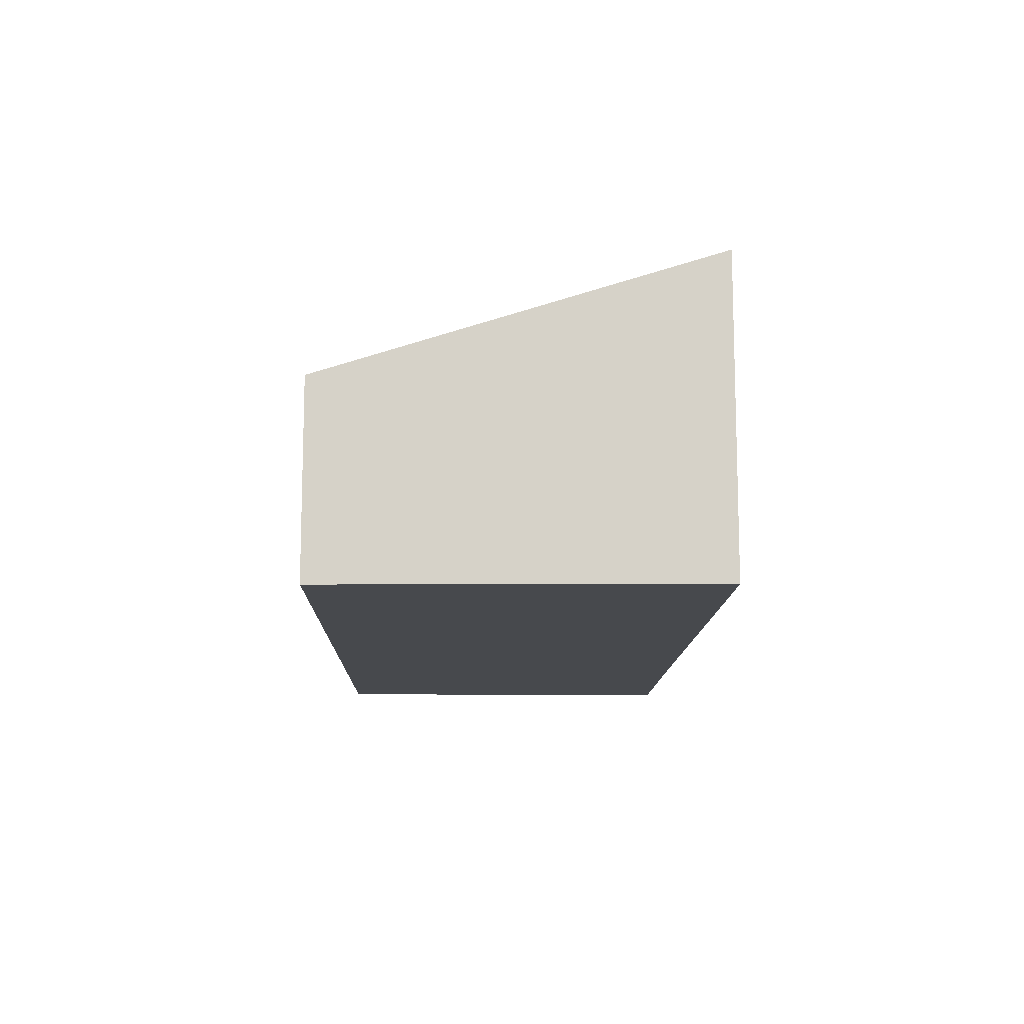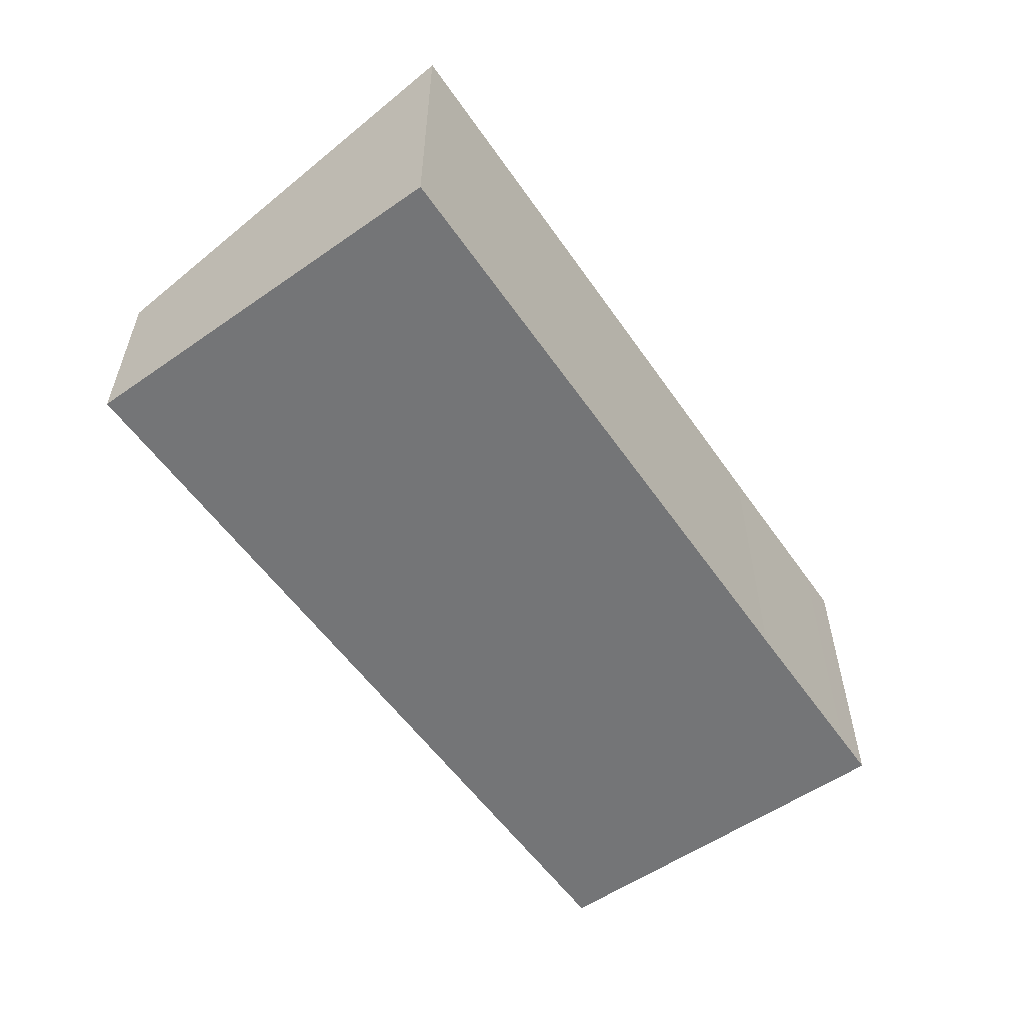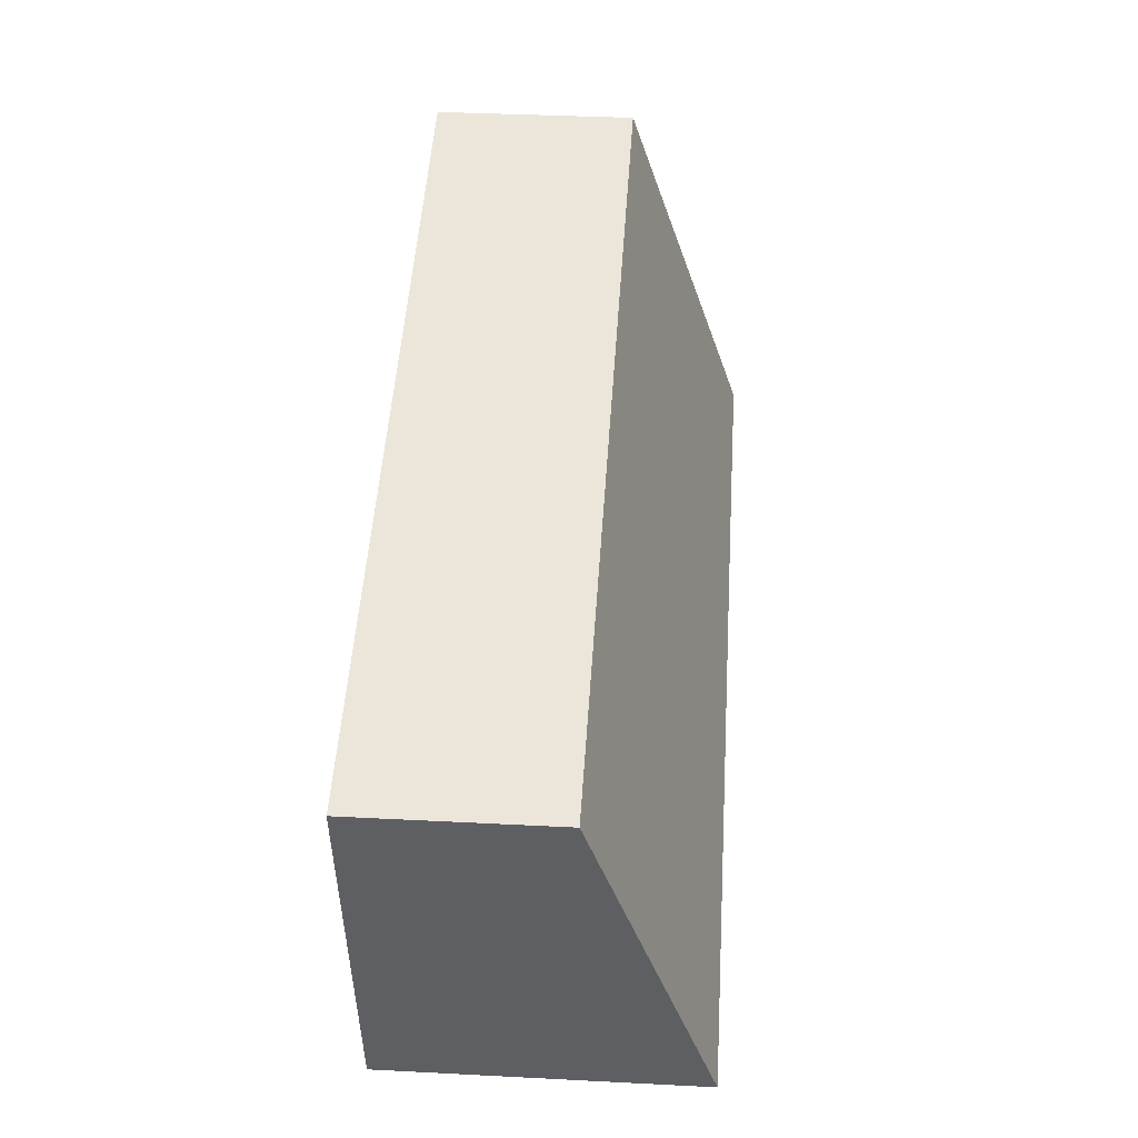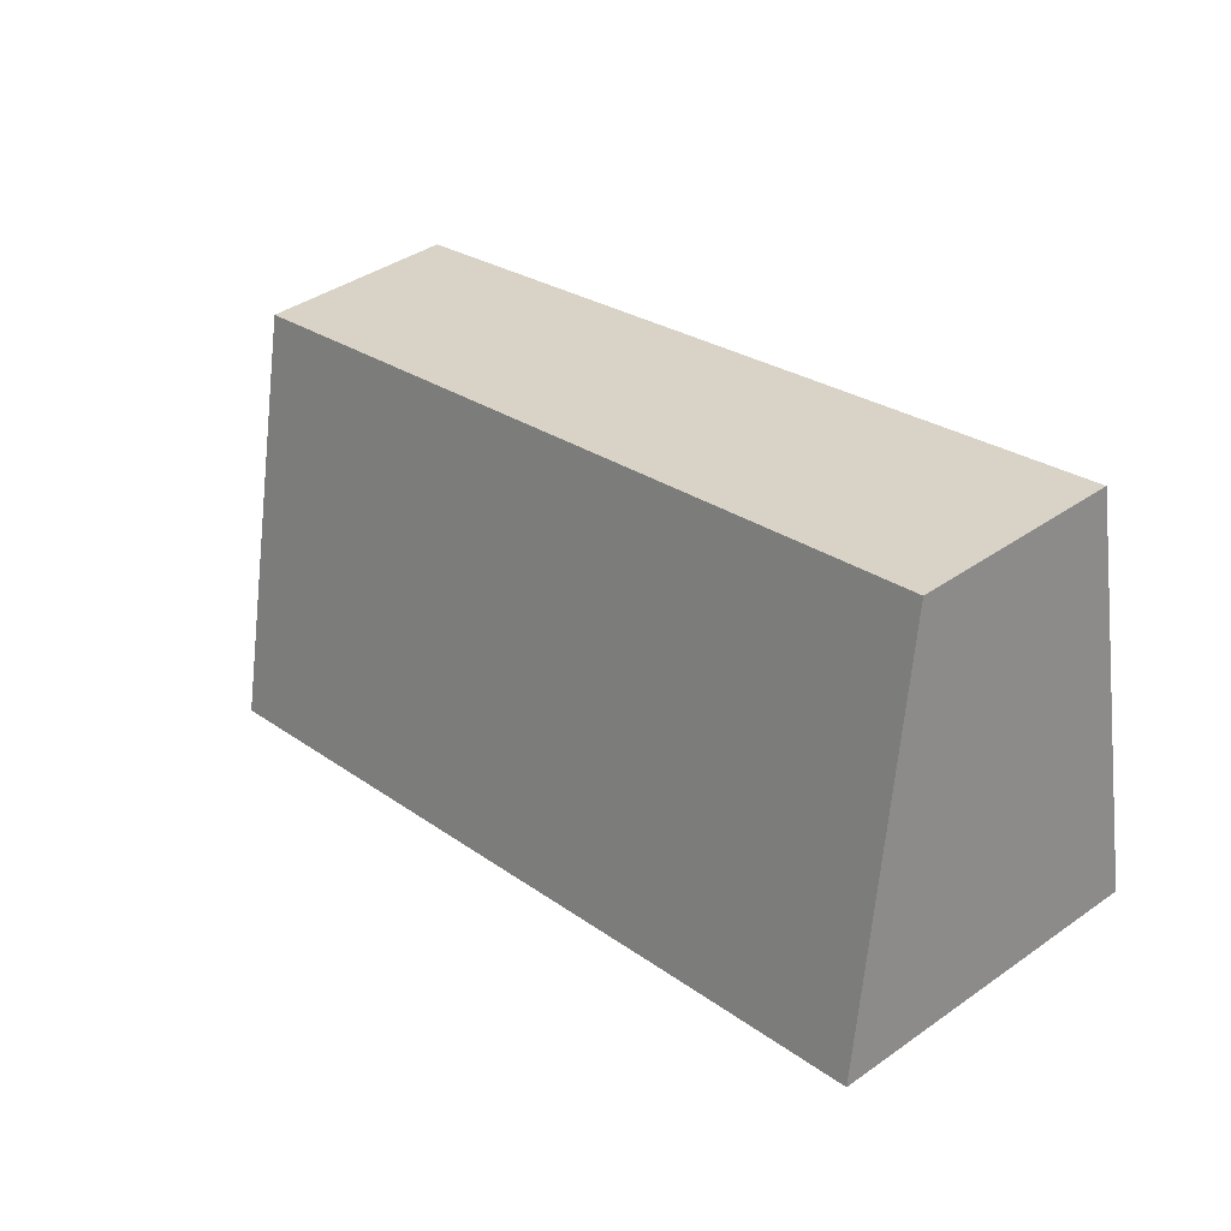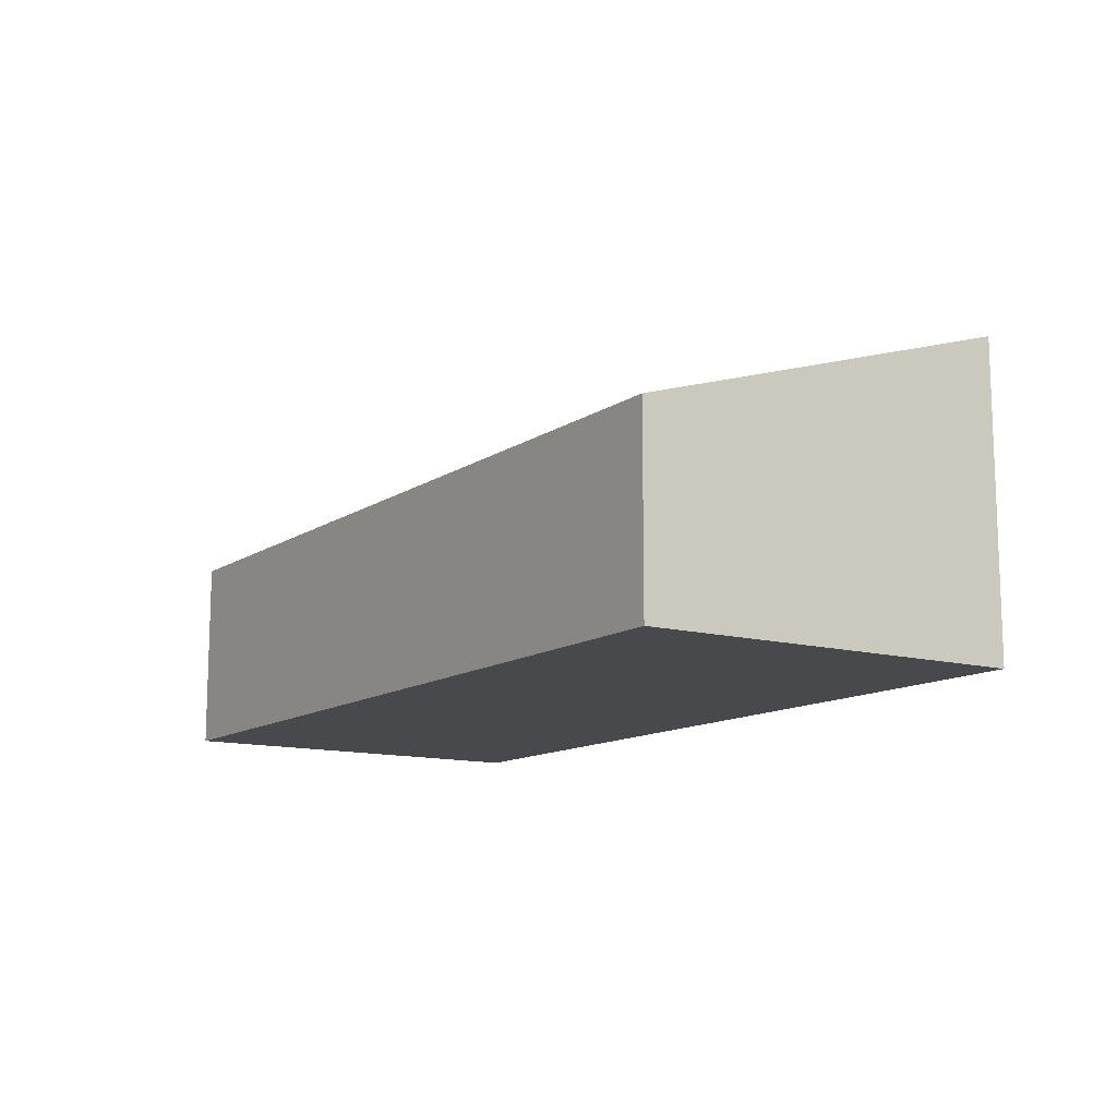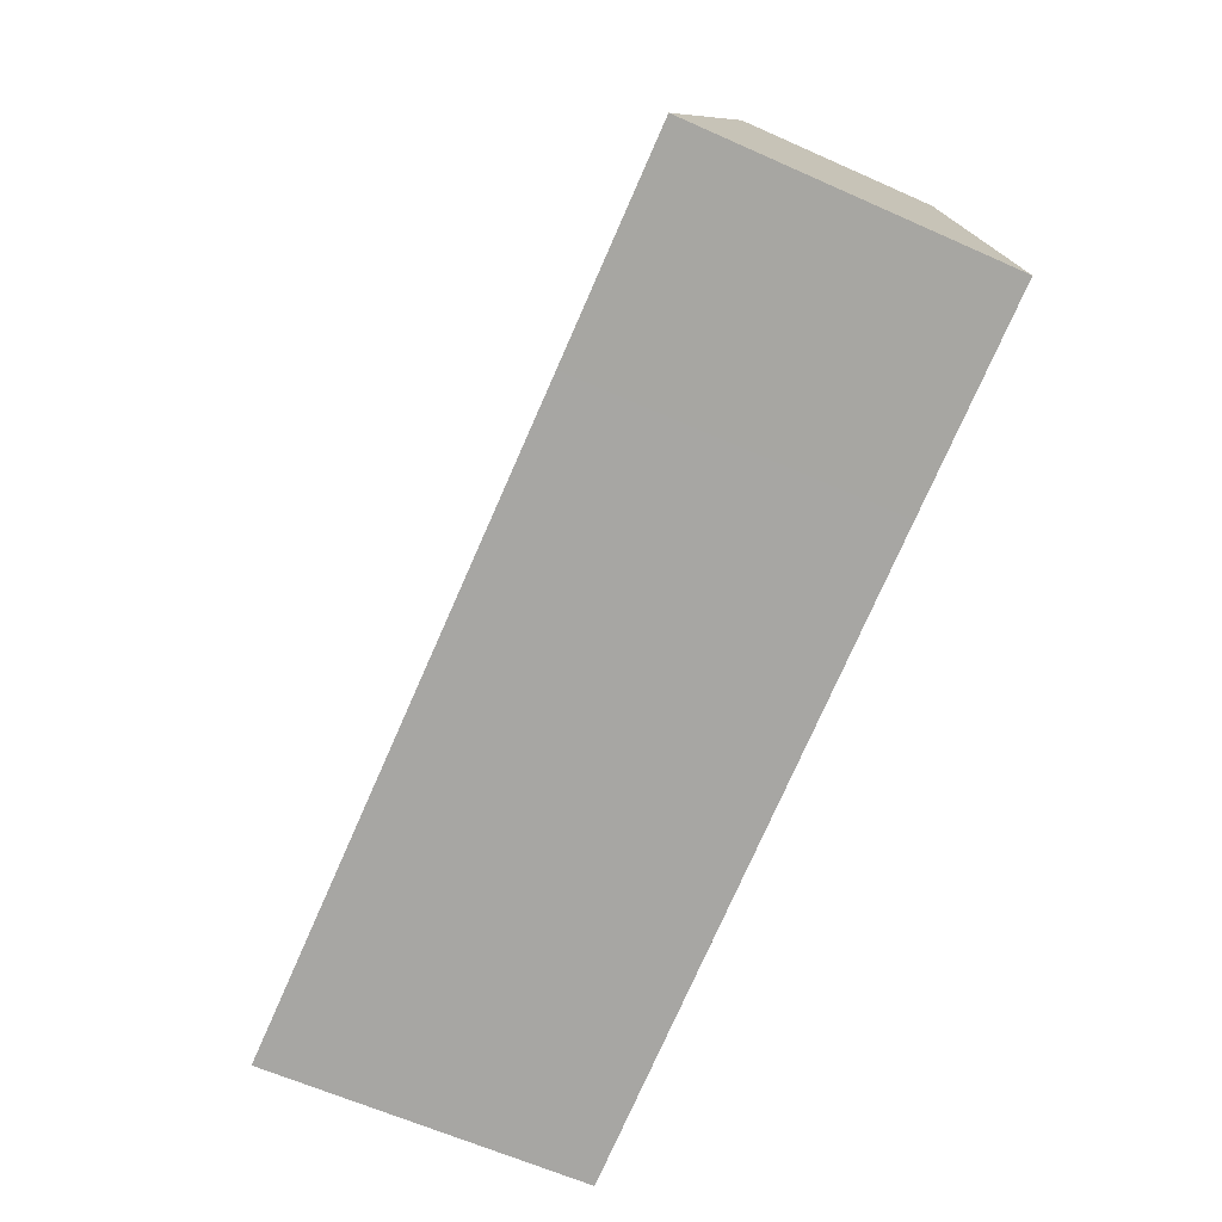
<metadata>
{"format":"obj","ext":"obj","renderer":"f3d","projection":"perspective","resolution":1024,"background":"white","views":[{"elev":-12.1,"azim":100.9,"up":"+Y"},{"elev":-56.4,"azim":136.7,"up":"+Y"},{"elev":38.2,"azim":93.7,"up":"+Z"},{"elev":40.0,"azim":-130.8,"up":"+Z"},{"elev":-12.5,"azim":68.3,"up":"+Y"},{"elev":-62.4,"azim":-114.4,"up":"+Z"}]}
</metadata>
<code>
v  2.838 7.62 14.6
v  1.702 12.15 -0.37
v  0 12.15 7.443e-16
v  8.088 12.15 -1.756
v  23.54 12.15 -5.181
v  22.89 7.558 10.39
v  32.2 12.15 -7.1
v  27.4 7.544 9.438
v  34.62 8.113 5.937
v  32.85 7.528 8.294
v  34.96 7.544 7.773
v  34.97 7.521 7.848
v  32.2 4.348e-16 -7.1
v  23.54 3.172e-16 -5.181
v  8.088 1.075e-16 -1.756
v  1.702 2.266e-17 -0.37
v  0 0 0
v  2.838 -8.94e-16 14.6
v  22.89 -6.36e-16 10.39
v  27.4 -5.779e-16 9.438
v  32.85 -5.079e-16 8.294
v  34.97 -4.806e-16 7.848
v  34.62 -3.635e-16 5.937
v  34.96 -4.76e-16 7.773
g defaultobject
f 1 2 3
f 2 1 4
f 4 1 5
f 5 1 6
f 5 6 7
f 7 6 8
f 7 8 9
f 9 8 10
f 9 10 11
f 11 10 12
f 13 5 7
f 5 13 14
f 5 14 4
f 4 14 15
f 4 15 2
f 2 15 16
f 2 16 3
f 3 16 17
f 17 1 3
f 1 17 18
f 18 6 1
f 6 18 19
f 6 19 8
f 8 19 20
f 8 20 10
f 10 20 21
f 10 21 12
f 12 21 22
f 9 13 7
f 13 9 11
f 13 11 12
f 13 12 23
f 23 12 22
f 23 22 24
f 21 24 22
f 24 21 23
f 23 21 13
f 13 21 20
f 13 20 14
f 14 20 19
f 14 19 18
f 14 18 15
f 15 18 16
f 16 18 17

</code>
